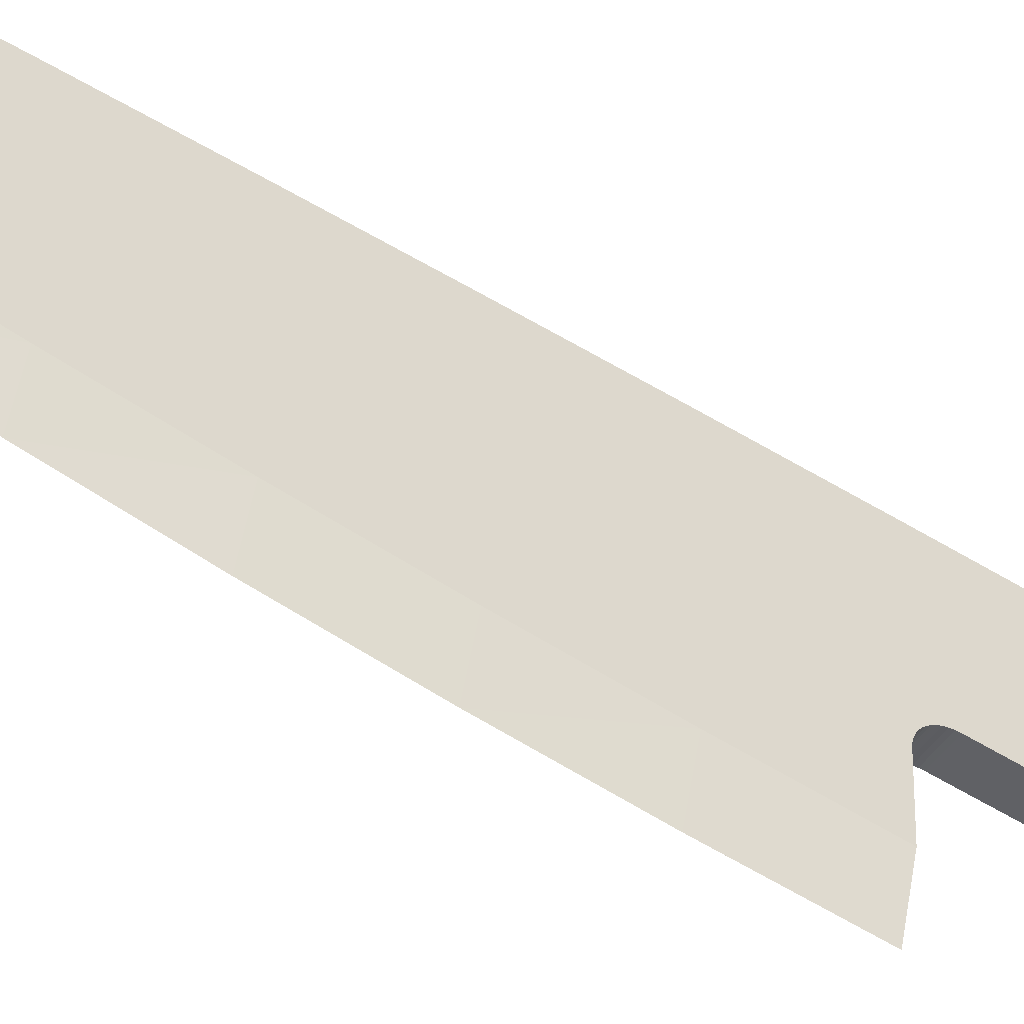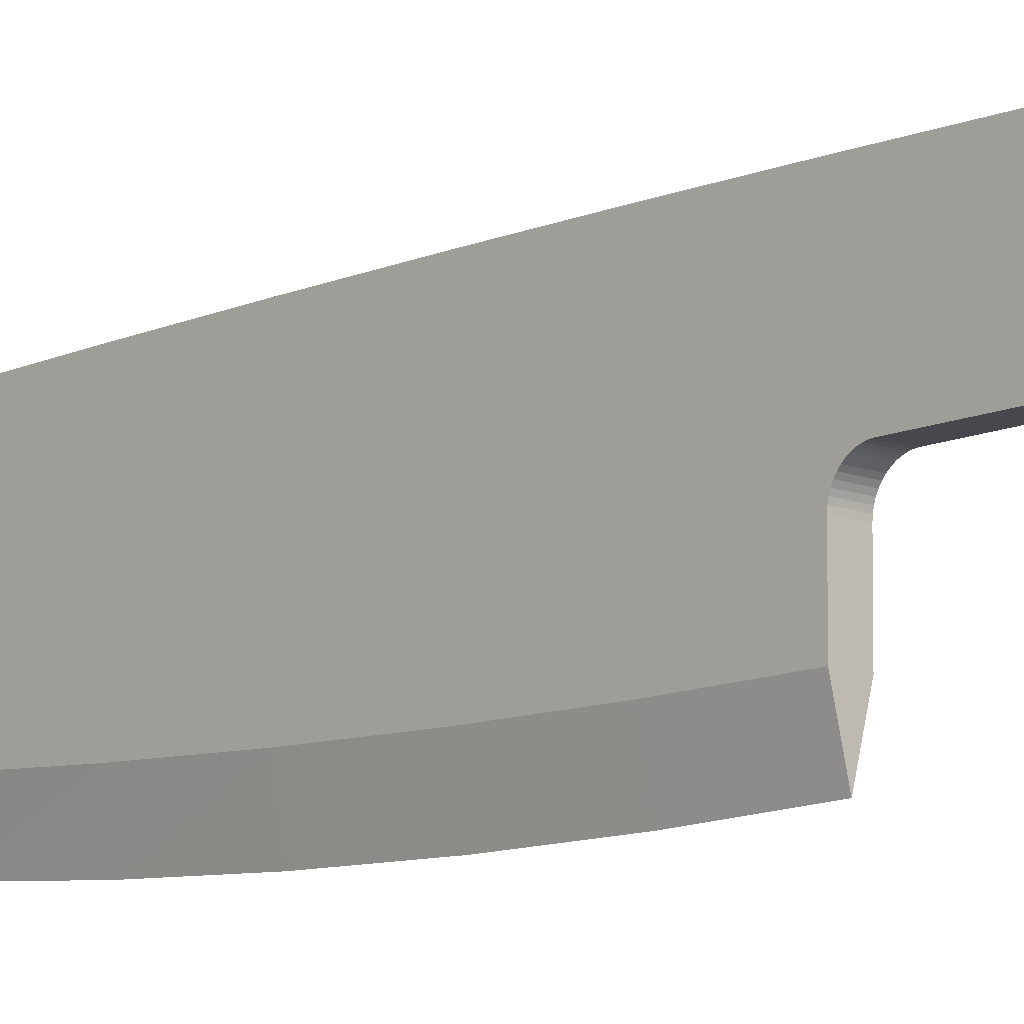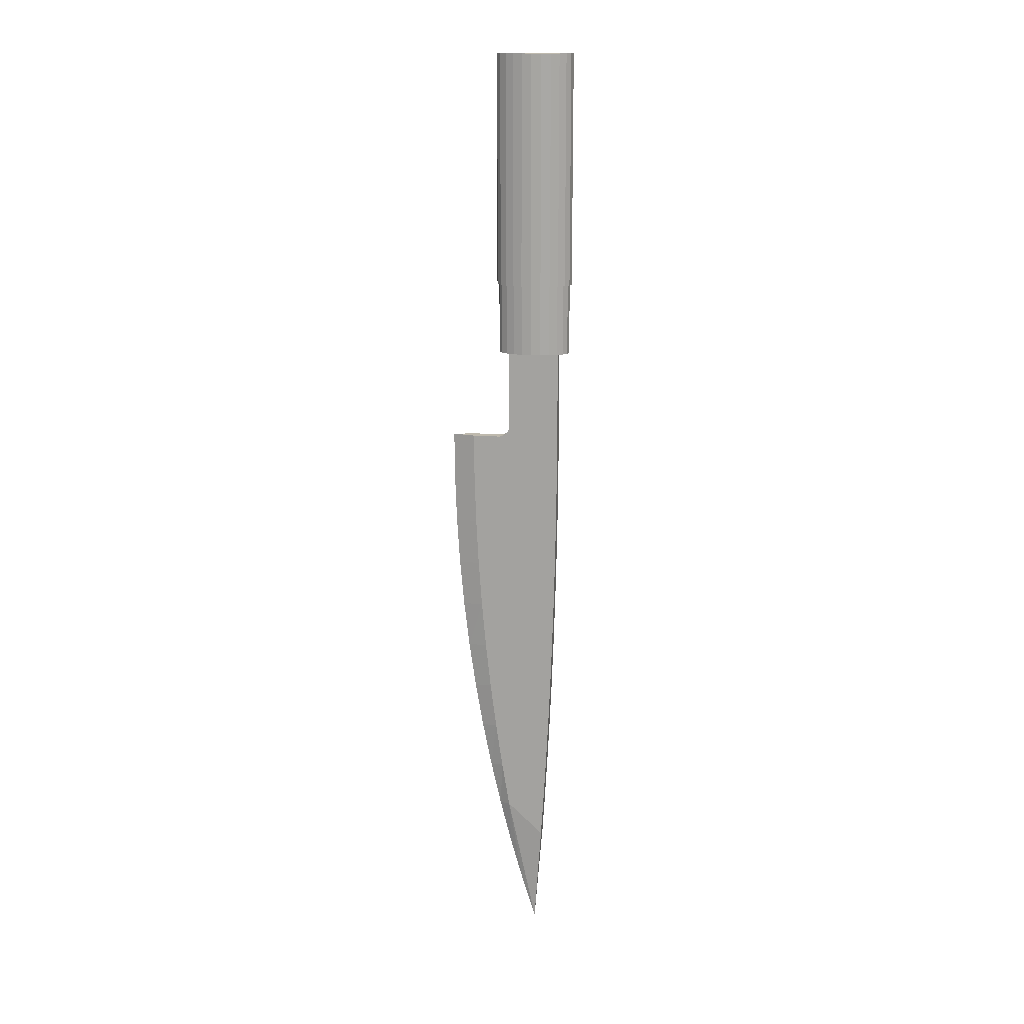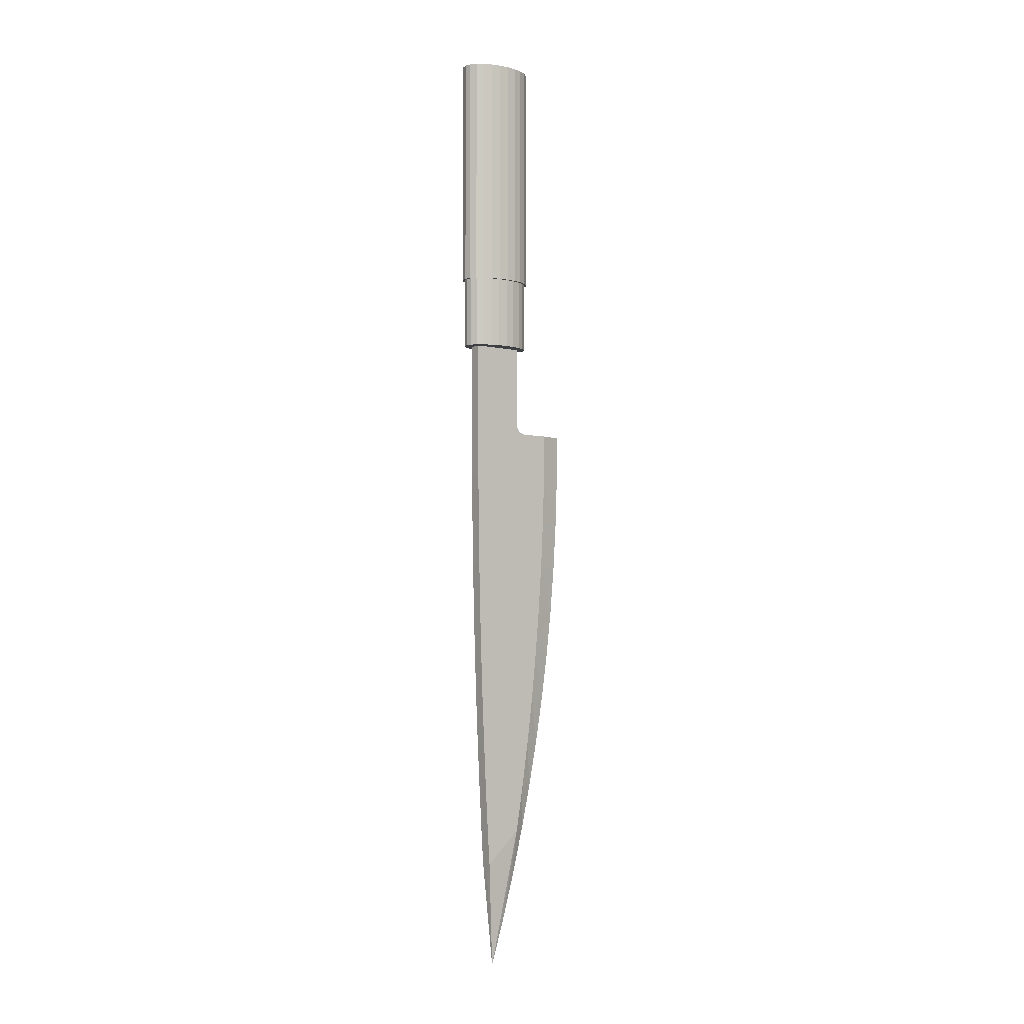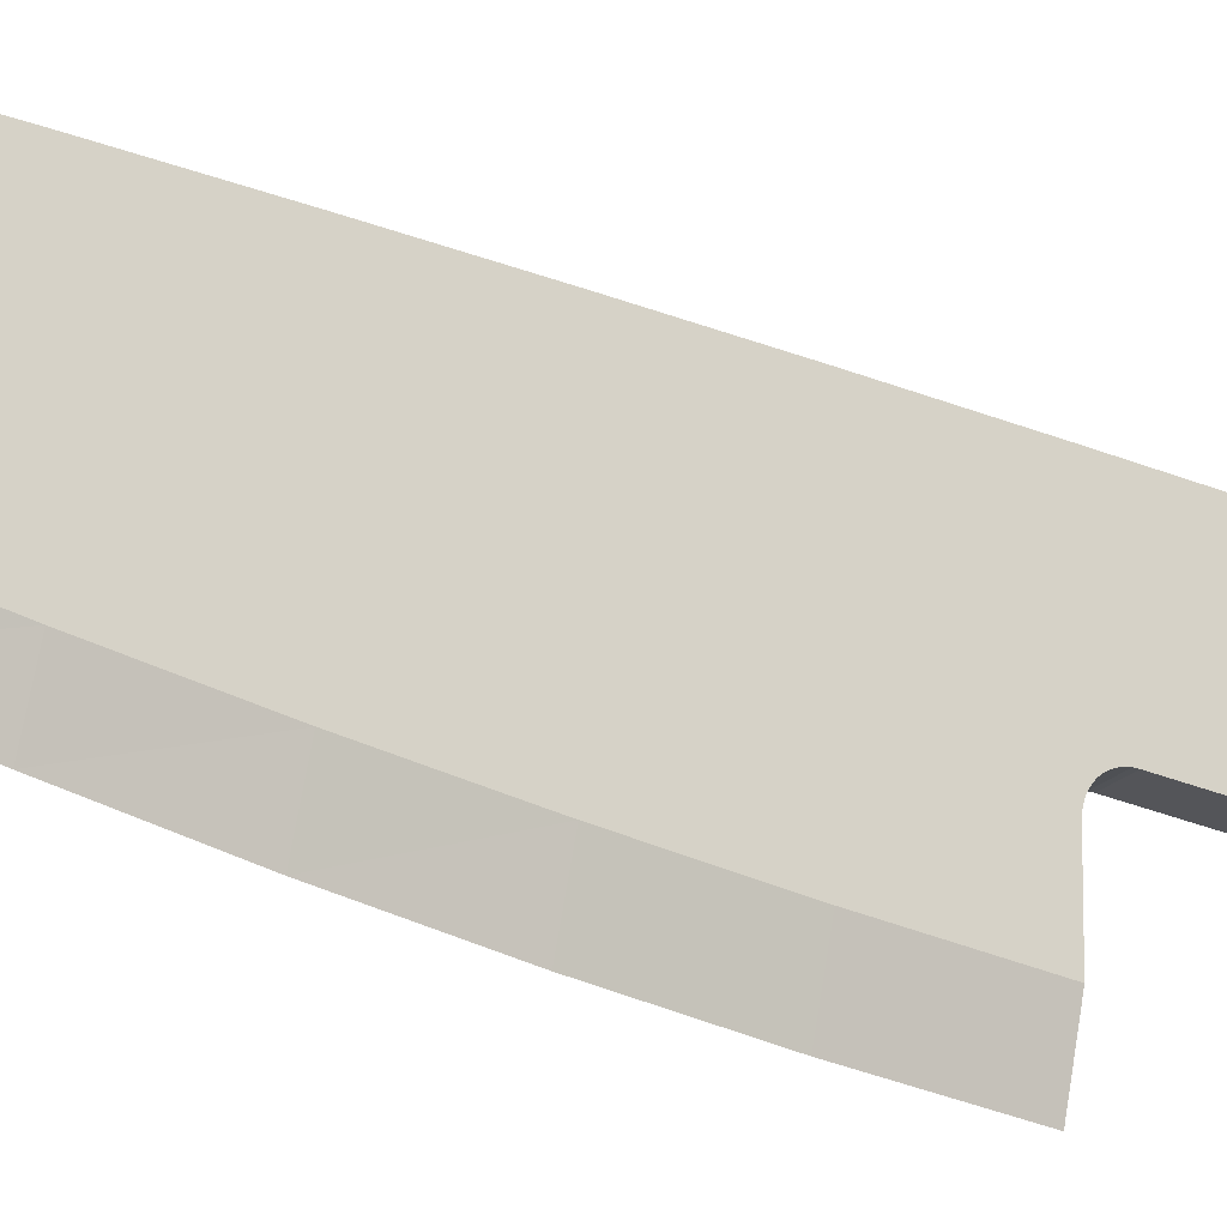
<metadata>
{"format":"obj","ext":"obj","renderer":"f3d","projection":"perspective","resolution":1024,"background":"white","views":[{"elev":-50.1,"azim":54.9,"up":"+Z"},{"elev":-11.8,"azim":136.2,"up":"+Z"},{"elev":15.3,"azim":-80.0,"up":"+Y"},{"elev":-3.8,"azim":52.3,"up":"+Y"},{"elev":-24.6,"azim":53.6,"up":"+Z"}]}
</metadata>
<code>
o D01057
v 0.00252 0.06338 0.004501
v -0.00252 0.08453 0.005722
v 0.00252 0.08453 0.005722
v -0.00252 0.06338 0.004501
v 0.00252 0.2539 -0.03021
v 0 0.2539 -0.04026
v 0 0.2324 -0.04006
v -0.00252 0.2539 -0.01745
v 0.00252 0.2539 -0.01813
v -0.00252 0.2539 -0.01813
v 0.00252 0.2539 -0.01745
v 0.00252 0.1904 0.009728
v -0.00252 0.2115 0.01011
v 0.00252 0.2115 0.01011
v -0.00252 0.1904 0.009728
v 0.00252 0.1686 -0.02654
v 0 0.168 -0.03599
v 0 0.1466 -0.03348
v 0.00252 0.2591 -0.01291
v -0.00252 0.2952 -0.01291
v 0.00252 0.2952 -0.01291
v -0.00252 0.2591 -0.01291
v 0.00252 0.2952 0.01045
v -0.00252 0.2952 0.01045
v 0.00252 0.255 -0.01495
v -0.00252 0.2546 -0.01552
v -0.00252 0.255 -0.01495
v 0.00252 0.2546 -0.01552
v 0.00252 0.2543 -0.01613
v -0.00252 0.2543 -0.01613
v -0.00252 0.2541 -0.01678
v 0.00252 0.2541 -0.01678
v 0.00252 0.2559 -0.01399
v -0.00252 0.2565 -0.01361
v 0.00252 0.2565 -0.01361
v -0.00252 0.2559 -0.01399
v 0.00252 0.2554 -0.01444
v -0.00252 0.2554 -0.01444
v 0.00053 0.01004 0.000735
v 0 0.04224 0.00314
v 0.00252 0.04772 0.003493
v 0 0 0
v 0.00252 0.148 0.008545
v -0.00252 0.1692 0.009207
v 0.00252 0.1692 0.009207
v -0.00252 0.148 0.008545
v 0.00252 0.1057 0.006803
v -0.00252 0.1268 0.007744
v 0.00252 0.1268 0.007744
v -0.00252 0.1057 0.006803
v 0.00252 0.2584 -0.01295
v -0.00252 0.2584 -0.01295
v 0.00252 0.2578 -0.01309
v -0.00252 0.2578 -0.01309
v 0.00252 0.2571 -0.01331
v -0.00252 0.2571 -0.01331
v 0.00252 0.2325 -0.0299
v 0.00252 0.2112 -0.02918
v 0.00252 0.1899 -0.02806
v 0.00252 0.1473 -0.02462
v 0.00252 0.1261 -0.0223
v 0.00252 0.1049 -0.01957
v 0.00252 0.08379 -0.01645
v 0.00252 0.06273 -0.01293
v 0.00252 0.2327 0.01035
v 0.00252 0.2539 0.01045
v 0 0.06205 -0.01773
v -0.00252 0.2539 -0.03021
v 0 0.08302 -0.02252
v 0 0.1041 -0.02674
v 0 0.1894 -0.03793
v 0 0.1253 -0.0304
v 0 0.02052 -0.006465
v 0 0.2109 -0.03928
v -0.000532 0.01007 0.000726
v -0.00252 0.04772 0.003493
v -0.00252 0.1261 -0.0223
v -0.00252 0.1473 -0.02462
v -0.00252 0.1686 -0.02654
v -0.00252 0.2539 0.01045
v -0.00252 0.2325 -0.0299
v -0.00252 0.2327 0.01035
v 0 0.04121 -0.01238
v -0.00252 0.06273 -0.01293
v -0.00252 0.08379 -0.01645
v -0.00252 0.1049 -0.01957
v -0.00252 0.2112 -0.02918
v -0.00252 0.1899 -0.02806
v -0.00928 0.2952 -0.005549
v -0.00928 0.2952 0.003093
v -0.009608 0.2952 -0.001228
v -0.00832 0.2952 0.007119
v -0.00832 0.2952 -0.009576
v -0.006794 0.2952 0.01058
v -0.006794 0.2952 -0.01303
v -0.004804 0.2952 0.01323
v -0.004804 0.2952 -0.01569
v -0.002487 0.2952 0.0149
v -0.002487 0.2952 -0.01735
v 0 0.2952 0.01547
v 0 0.2952 -0.01792
v 0.002487 0.2952 -0.01735
v 0.002487 0.2952 0.0149
v 0.004804 0.2952 0.01323
v 0.004804 0.2952 -0.01569
v 0.006794 0.2952 0.01058
v 0.006794 0.2952 -0.01303
v 0.00832 0.2952 -0.009576
v 0.00832 0.2952 0.007119
v 0.00928 0.2952 -0.005549
v 0.00928 0.2952 0.003093
v 0.009607 0.2952 -0.001228
v -0.00928 0.3273 0.003093
v -0.00928 0.3273 -0.005549
v -0.009608 0.3273 -0.001228
v -0.00832 0.3273 0.007119
v -0.00832 0.3273 -0.009576
v -0.006794 0.3273 0.01058
v -0.006794 0.3273 -0.01303
v -0.004804 0.3273 0.01323
v -0.004804 0.3273 -0.01569
v -0.002487 0.3273 0.0149
v -0.002487 0.3273 -0.01735
v 0 0.3273 0.01547
v 0 0.3273 -0.01792
v 0.002487 0.3273 0.0149
v 0.002487 0.3273 -0.01735
v 0.004804 0.3273 0.01323
v 0.004804 0.3273 -0.01569
v 0.006794 0.3273 0.01058
v 0.006794 0.3273 -0.01303
v 0.00832 0.3273 0.007119
v 0.00832 0.3273 -0.009576
v 0.00928 0.3273 0.003093
v 0.00928 0.3273 -0.005549
v 0.009607 0.3273 -0.001228
v -0.01018 0.3273 -0.00569
v -0.01018 0.3273 0.003234
v -0.01052 0.3273 -0.001228
v -0.009187 0.3273 -0.009868
v -0.007585 0.3273 -0.0135
v -0.005449 0.3273 -0.01634
v -0.002869 0.3273 -0.0182
v 0 0.3273 -0.01886
v 0.002869 0.3273 -0.0182
v 0.005449 0.3273 -0.01634
v 0.007585 0.3273 -0.0135
v 0.009187 0.3273 -0.009868
v 0.01018 0.3273 -0.00569
v 0.01018 0.3273 0.003234
v 0.01052 0.3273 -0.001228
v -0.009187 0.3273 0.007411
v -0.007585 0.3273 0.01104
v -0.005449 0.3273 0.01389
v -0.002869 0.3273 0.01574
v 0 0.3273 0.0164
v 0.002869 0.3273 0.01574
v 0.005449 0.3273 0.01389
v 0.007585 0.3273 0.01104
v 0.009187 0.3273 0.007411
v -0.01018 0.4319 0.003234
v -0.01018 0.4319 -0.00569
v -0.01052 0.4319 -0.001228
v -0.009187 0.4319 -0.009868
v -0.009187 0.4319 0.007411
v -0.007585 0.4319 -0.0135
v -0.007585 0.4319 0.01104
v -0.005449 0.4319 -0.01634
v -0.005449 0.4319 0.01389
v -0.002869 0.4319 0.01574
v -0.002869 0.4319 -0.0182
v 0 0.4319 -0.01886
v 0 0.4319 0.0164
v 0.002869 0.4319 0.01574
v 0.002869 0.4319 -0.0182
v 0.005449 0.4319 0.01389
v 0.005449 0.4319 -0.01634
v 0.007585 0.4319 0.01104
v 0.007585 0.4319 -0.0135
v 0.009187 0.4319 0.007411
v 0.009187 0.4319 -0.009868
v 0.01018 0.4319 0.003234
v 0.01018 0.4319 -0.00569
v 0.01052 0.4319 -0.001228
f 1 3 2
f 2 4 1
f 5 7 6
f 8 9 10
f 9 8 11
f 12 14 13
f 13 15 12
f 16 18 17
f 19 20 21
f 20 19 22
f 23 20 24
f 20 23 21
f 25 26 27
f 26 25 28
f 26 29 30
f 29 26 28
f 29 31 30
f 31 29 32
f 32 8 31
f 8 32 11
f 33 34 35
f 34 33 36
f 37 36 33
f 36 37 38
f 37 27 38
f 27 37 25
f 39 41 40
f 40 42 39
f 43 45 44
f 44 46 43
f 47 49 48
f 48 50 47
f 51 22 19
f 22 51 52
f 53 52 51
f 52 53 54
f 55 54 53
f 54 55 56
f 35 56 55
f 56 35 34
f 57 5 9
f 9 58 57
f 9 59 58
f 9 16 59
f 9 60 16
f 9 61 60
f 9 62 61
f 9 63 62
f 9 11 63
f 11 32 63
f 32 29 63
f 29 64 63
f 29 28 64
f 28 25 64
f 25 37 64
f 37 33 64
f 33 35 64
f 35 55 64
f 55 53 64
f 53 51 64
f 51 19 64
f 19 41 64
f 19 21 41
f 21 23 41
f 23 1 41
f 23 3 1
f 23 47 3
f 23 49 47
f 23 43 49
f 23 45 43
f 23 12 45
f 23 14 12
f 23 65 14
f 23 66 65
f 64 67 63
f 68 10 9
f 9 6 68
f 9 5 6
f 63 67 69
f 62 70 61
f 59 17 71
f 62 69 70
f 61 70 72
f 63 69 62
f 42 73 64
f 58 74 57
f 40 76 75
f 75 42 40
f 60 18 16
f 77 78 72
f 79 17 18
f 78 79 18
f 66 23 24
f 24 80 66
f 81 68 7
f 78 18 72
f 47 50 2
f 2 3 47
f 68 6 7
f 65 66 80
f 80 82 65
f 83 67 64
f 61 72 60
f 73 84 83
f 42 84 73
f 59 71 58
f 85 86 69
f 77 72 70
f 86 70 69
f 86 77 70
f 85 69 67
f 84 85 67
f 41 1 4
f 4 76 41
f 76 40 41
f 24 20 22
f 22 76 24
f 76 4 24
f 4 2 24
f 2 50 24
f 50 48 24
f 48 46 24
f 46 44 24
f 44 15 24
f 15 13 24
f 13 82 24
f 82 80 24
f 10 68 81
f 81 87 10
f 87 88 10
f 88 79 10
f 79 78 10
f 78 77 10
f 77 86 10
f 86 85 10
f 85 8 10
f 85 31 8
f 85 30 31
f 85 84 30
f 84 26 30
f 84 27 26
f 84 38 27
f 84 36 38
f 84 34 36
f 84 56 34
f 84 54 56
f 84 52 54
f 84 22 52
f 84 76 22
f 49 43 46
f 46 48 49
f 45 12 15
f 15 44 45
f 14 65 82
f 82 13 14
f 83 84 67
f 79 88 17
f 87 74 71
f 88 87 71
f 81 7 74
f 87 81 74
f 16 17 59
f 73 83 64
f 57 74 7
f 88 71 17
f 58 71 74
f 76 84 75
f 60 72 18
f 41 39 64
f 57 7 5
f 39 42 64
f 75 84 42
f 89 90 91
f 90 89 92
f 92 89 93
f 92 93 94
f 94 93 95
f 94 95 96
f 96 95 97
f 96 97 98
f 98 97 99
f 98 99 100
f 100 99 101
f 100 101 102
f 100 102 103
f 103 102 104
f 104 102 105
f 104 105 106
f 106 105 107
f 106 107 108
f 106 108 109
f 109 108 110
f 109 110 111
f 111 110 112
f 113 114 115
f 114 113 116
f 114 116 117
f 117 116 118
f 117 118 119
f 119 118 120
f 119 120 121
f 121 120 122
f 121 122 123
f 123 122 124
f 123 124 125
f 125 124 126
f 125 126 127
f 127 126 128
f 127 128 129
f 129 128 130
f 129 130 131
f 131 130 132
f 131 132 133
f 133 132 134
f 133 134 135
f 135 134 136
f 100 126 124
f 126 100 103
f 103 128 126
f 128 103 104
f 104 130 128
f 130 104 106
f 130 109 132
f 109 130 106
f 132 111 134
f 111 132 109
f 134 112 136
f 112 134 111
f 136 110 135
f 110 136 112
f 135 108 133
f 108 135 110
f 133 107 131
f 107 133 108
f 107 129 131
f 129 107 105
f 105 127 129
f 127 105 102
f 102 125 127
f 125 102 101
f 101 123 125
f 123 101 99
f 99 121 123
f 121 99 97
f 97 119 121
f 119 97 95
f 93 119 95
f 119 93 117
f 89 117 93
f 117 89 114
f 91 114 89
f 114 91 115
f 90 115 91
f 115 90 113
f 92 113 90
f 113 92 116
f 94 116 92
f 116 94 118
f 94 120 118
f 120 94 96
f 96 122 120
f 122 96 98
f 98 124 122
f 124 98 100
f 137 138 139
f 138 137 140
f 138 140 115
f 115 140 114
f 114 140 117
f 117 140 141
f 117 141 119
f 119 141 142
f 119 142 121
f 121 142 143
f 121 143 123
f 123 143 144
f 123 144 125
f 125 144 127
f 127 144 145
f 127 145 129
f 129 145 146
f 129 146 131
f 131 146 147
f 131 147 133
f 133 147 148
f 133 148 135
f 135 148 149
f 135 149 136
f 136 149 150
f 150 149 151
f 115 152 138
f 152 115 113
f 152 113 116
f 152 116 153
f 153 116 118
f 153 118 154
f 154 118 120
f 154 120 155
f 155 120 122
f 155 122 156
f 156 122 124
f 156 124 126
f 156 126 157
f 157 126 128
f 157 128 158
f 158 128 130
f 158 130 159
f 159 130 132
f 159 132 160
f 160 132 134
f 160 134 150
f 150 134 136
f 161 162 163
f 162 161 164
f 164 161 165
f 164 165 166
f 166 165 167
f 166 167 168
f 168 167 169
f 168 169 170
f 168 170 171
f 171 170 172
f 172 170 173
f 172 173 174
f 172 174 175
f 175 174 176
f 175 176 177
f 177 176 178
f 177 178 179
f 179 178 180
f 179 180 181
f 181 180 182
f 181 182 183
f 183 182 184
f 154 170 169
f 170 154 155
f 155 173 170
f 173 155 156
f 156 174 173
f 174 156 157
f 157 176 174
f 176 157 158
f 158 178 176
f 178 158 159
f 178 160 180
f 160 178 159
f 180 150 182
f 150 180 160
f 182 151 184
f 151 182 150
f 184 149 183
f 149 184 151
f 183 148 181
f 148 183 149
f 181 147 179
f 147 181 148
f 147 177 179
f 177 147 146
f 146 175 177
f 175 146 145
f 145 172 175
f 172 145 144
f 144 171 172
f 171 144 143
f 143 168 171
f 168 143 142
f 142 166 168
f 166 142 141
f 140 166 141
f 166 140 164
f 137 164 140
f 164 137 162
f 139 162 137
f 162 139 163
f 138 163 139
f 163 138 161
f 152 161 138
f 161 152 165
f 153 165 152
f 165 153 167
f 153 169 167
f 169 153 154

</code>
